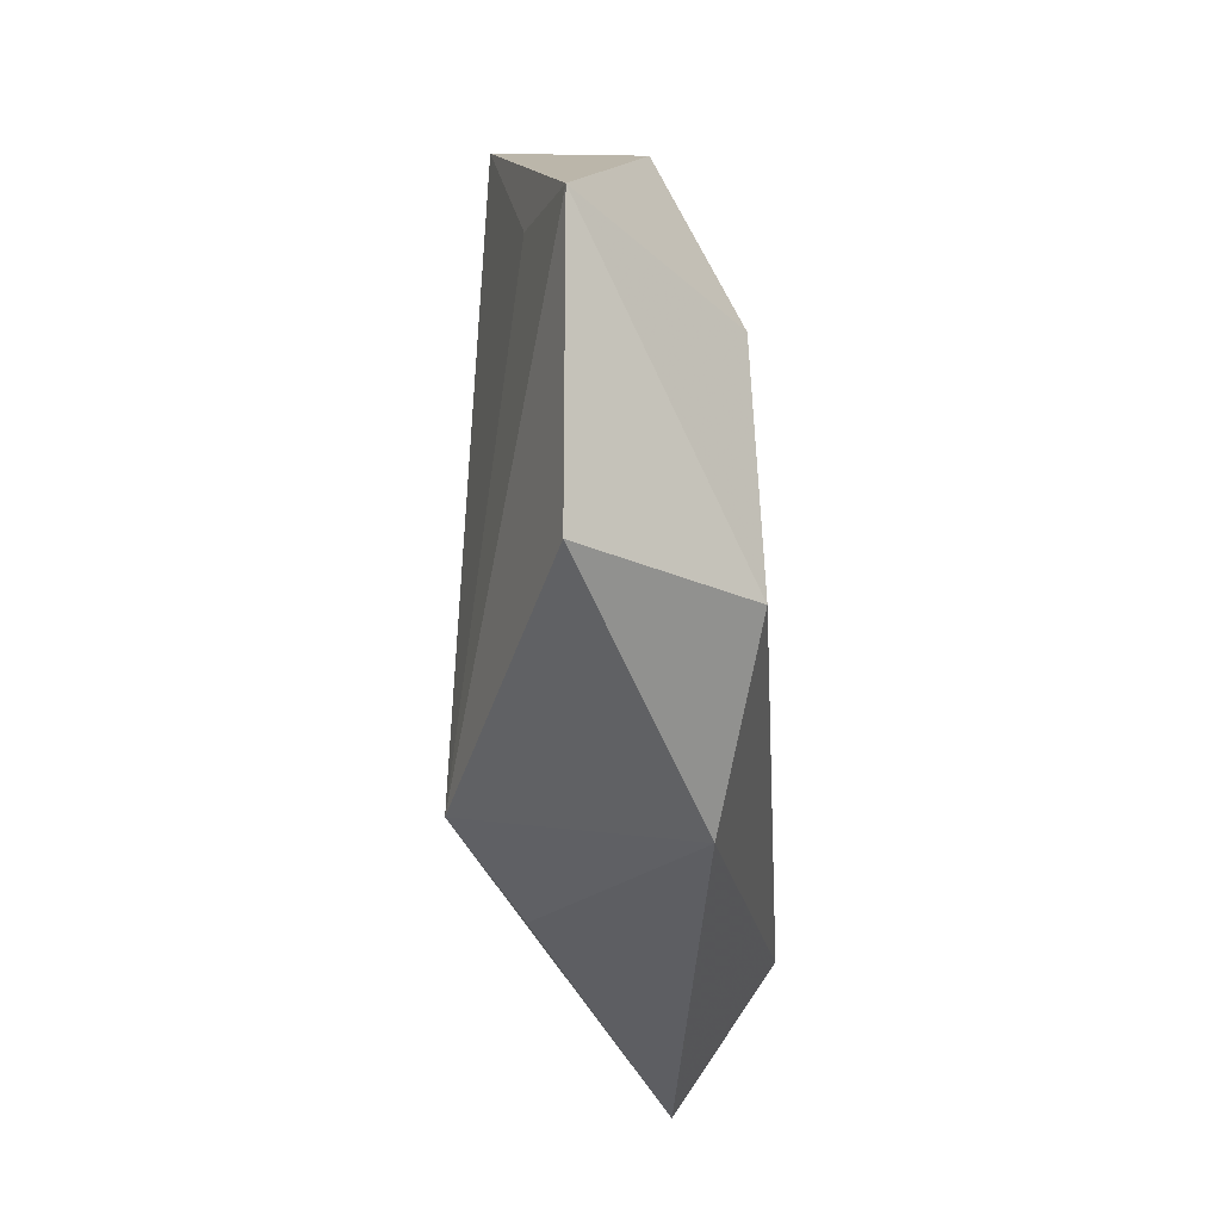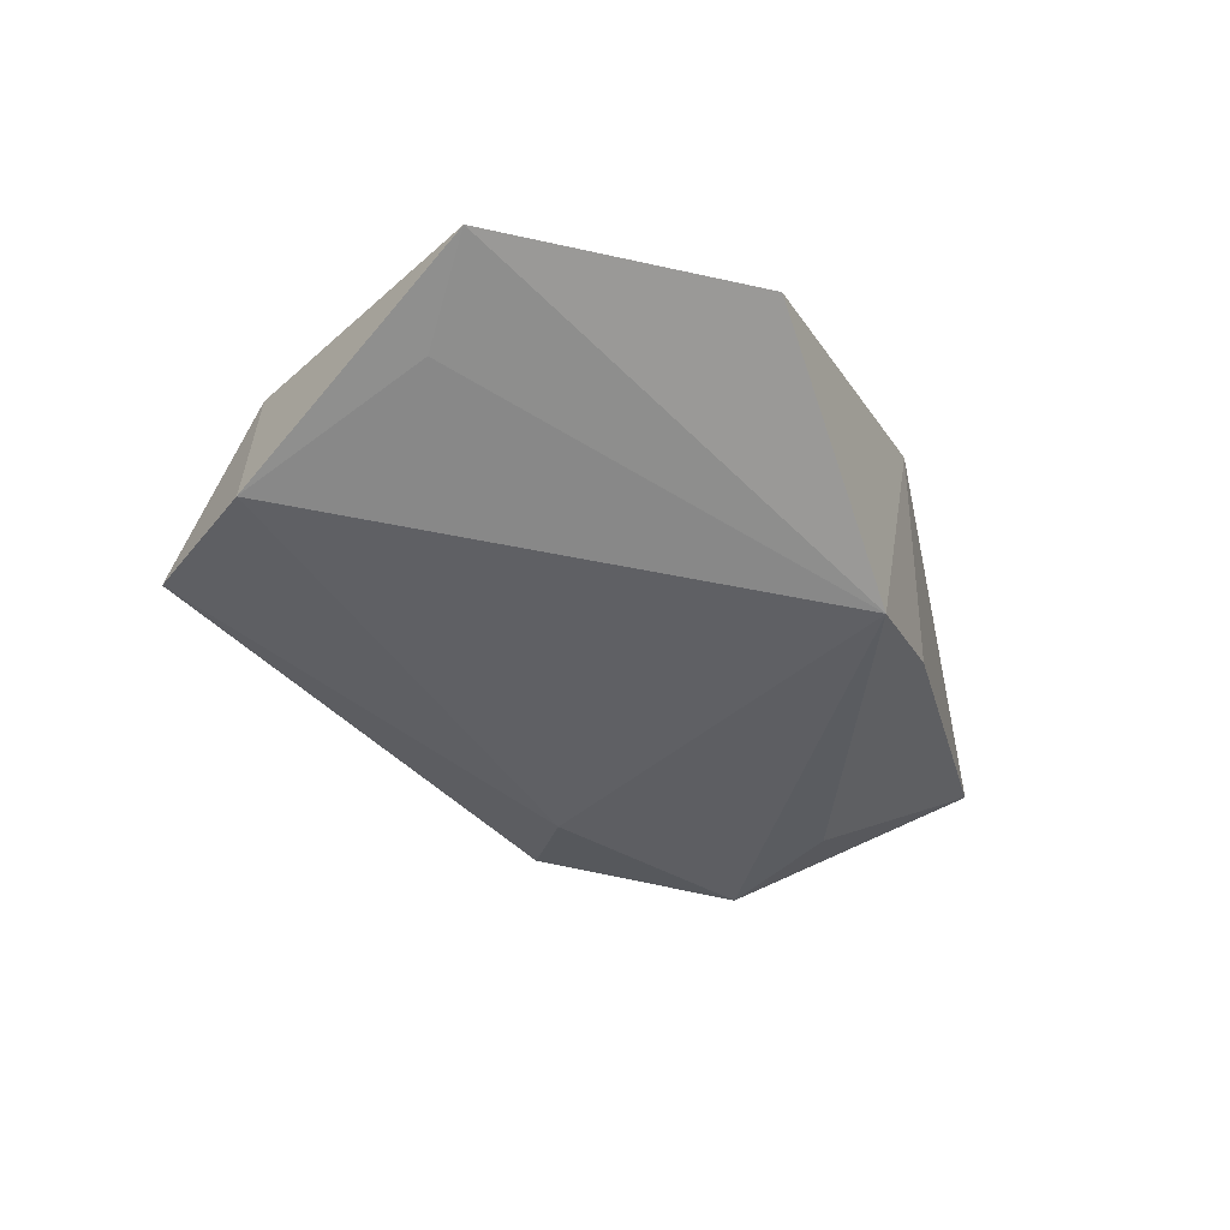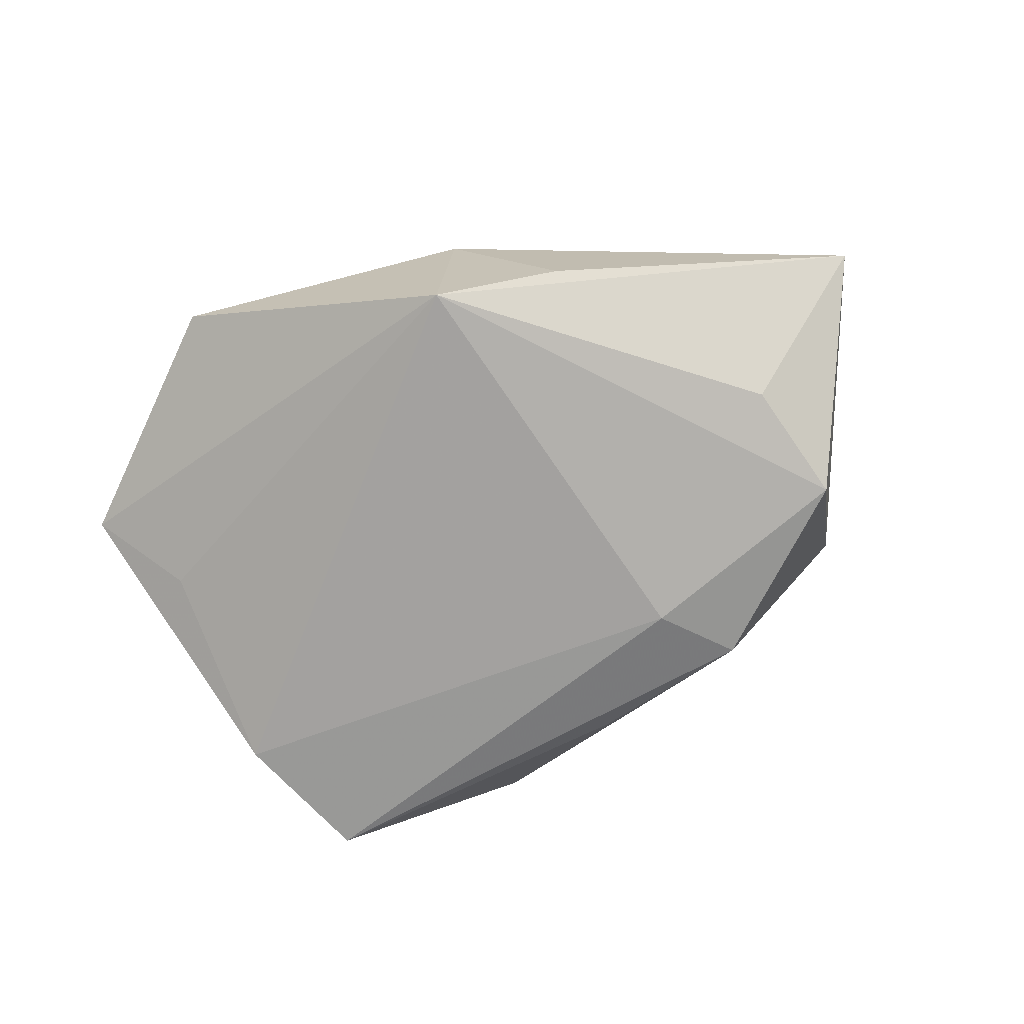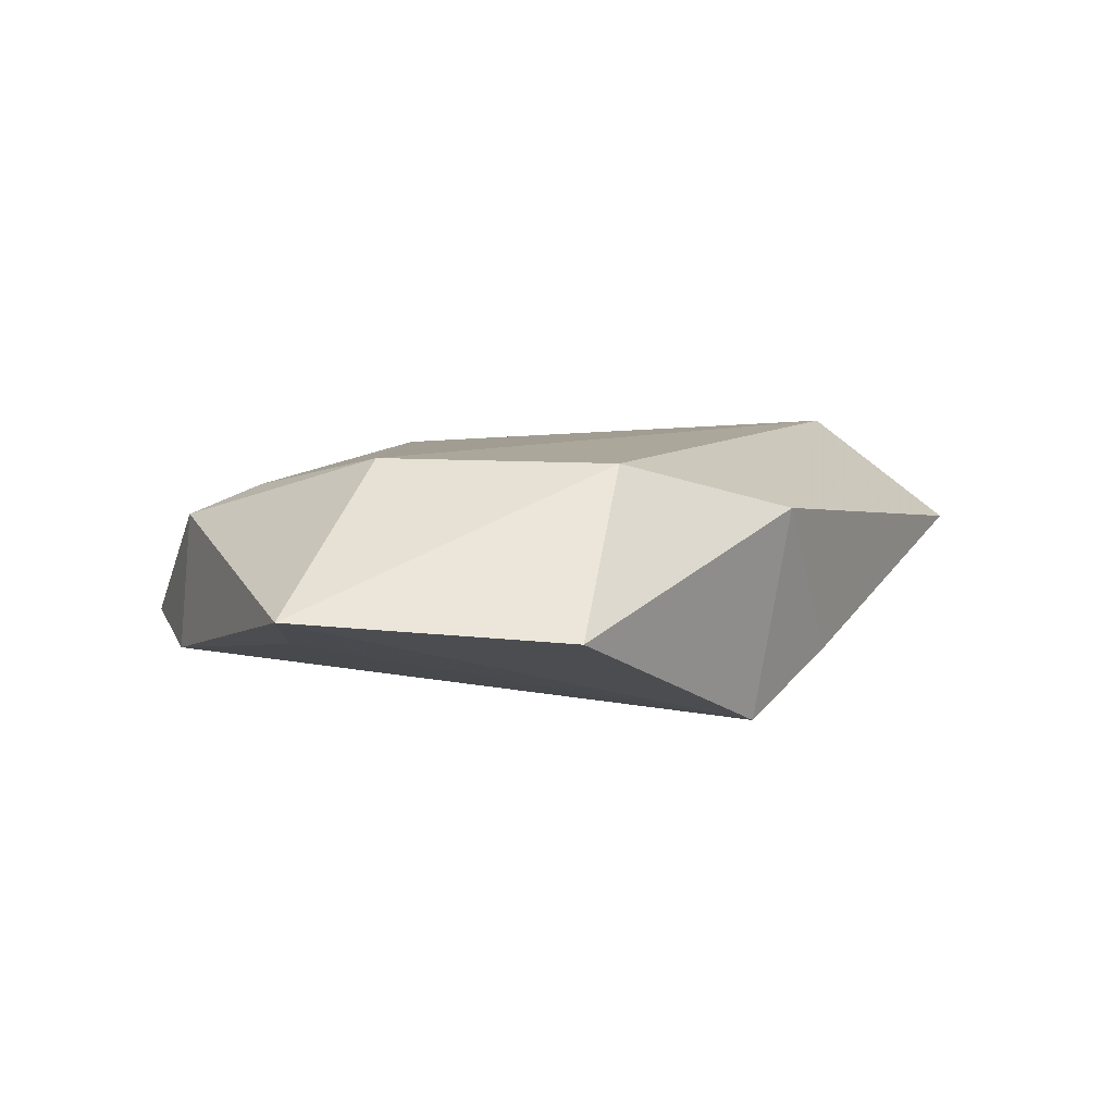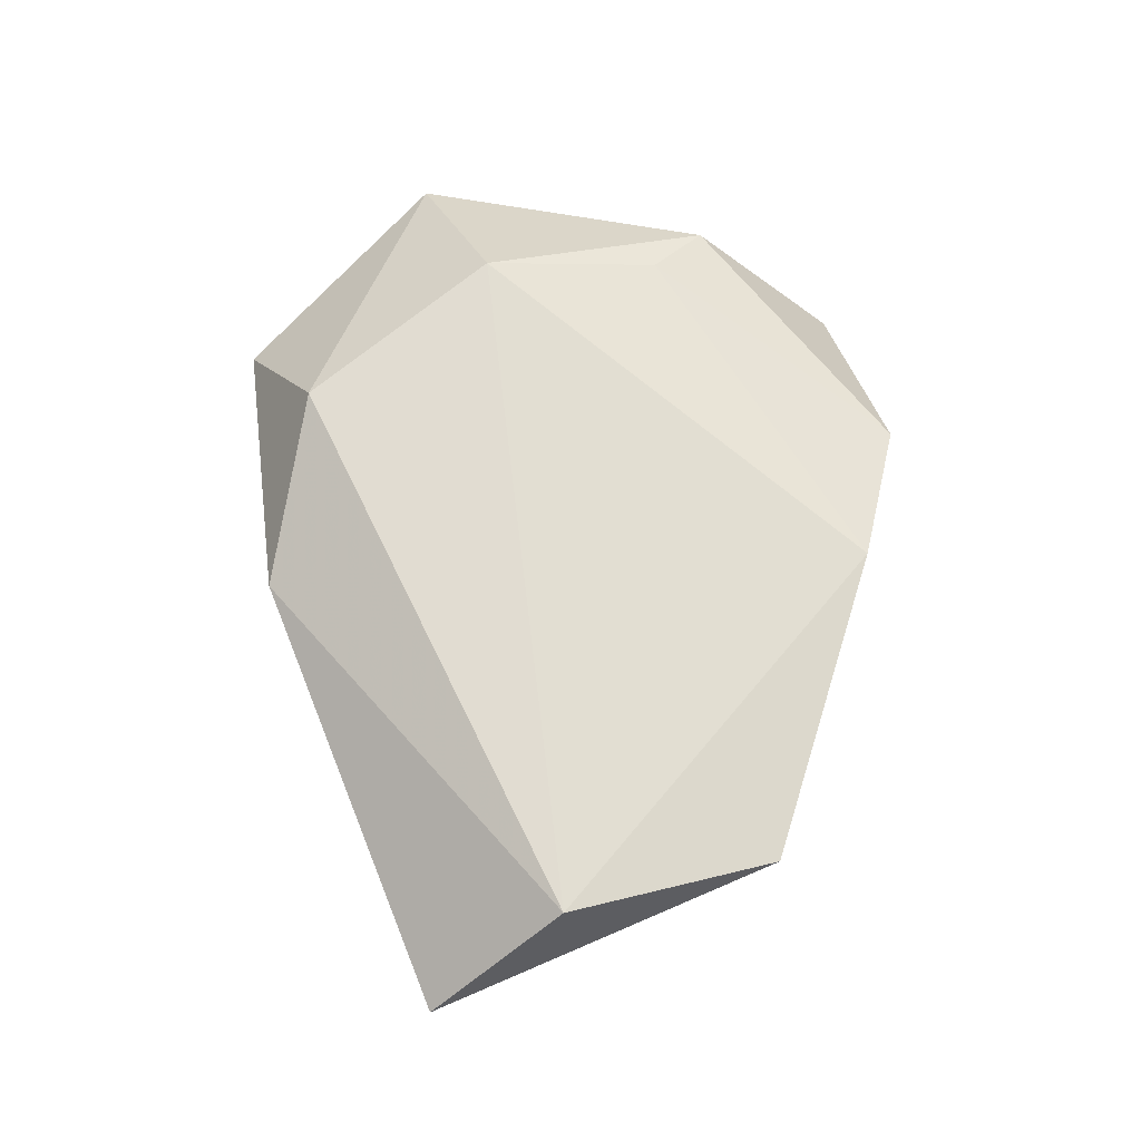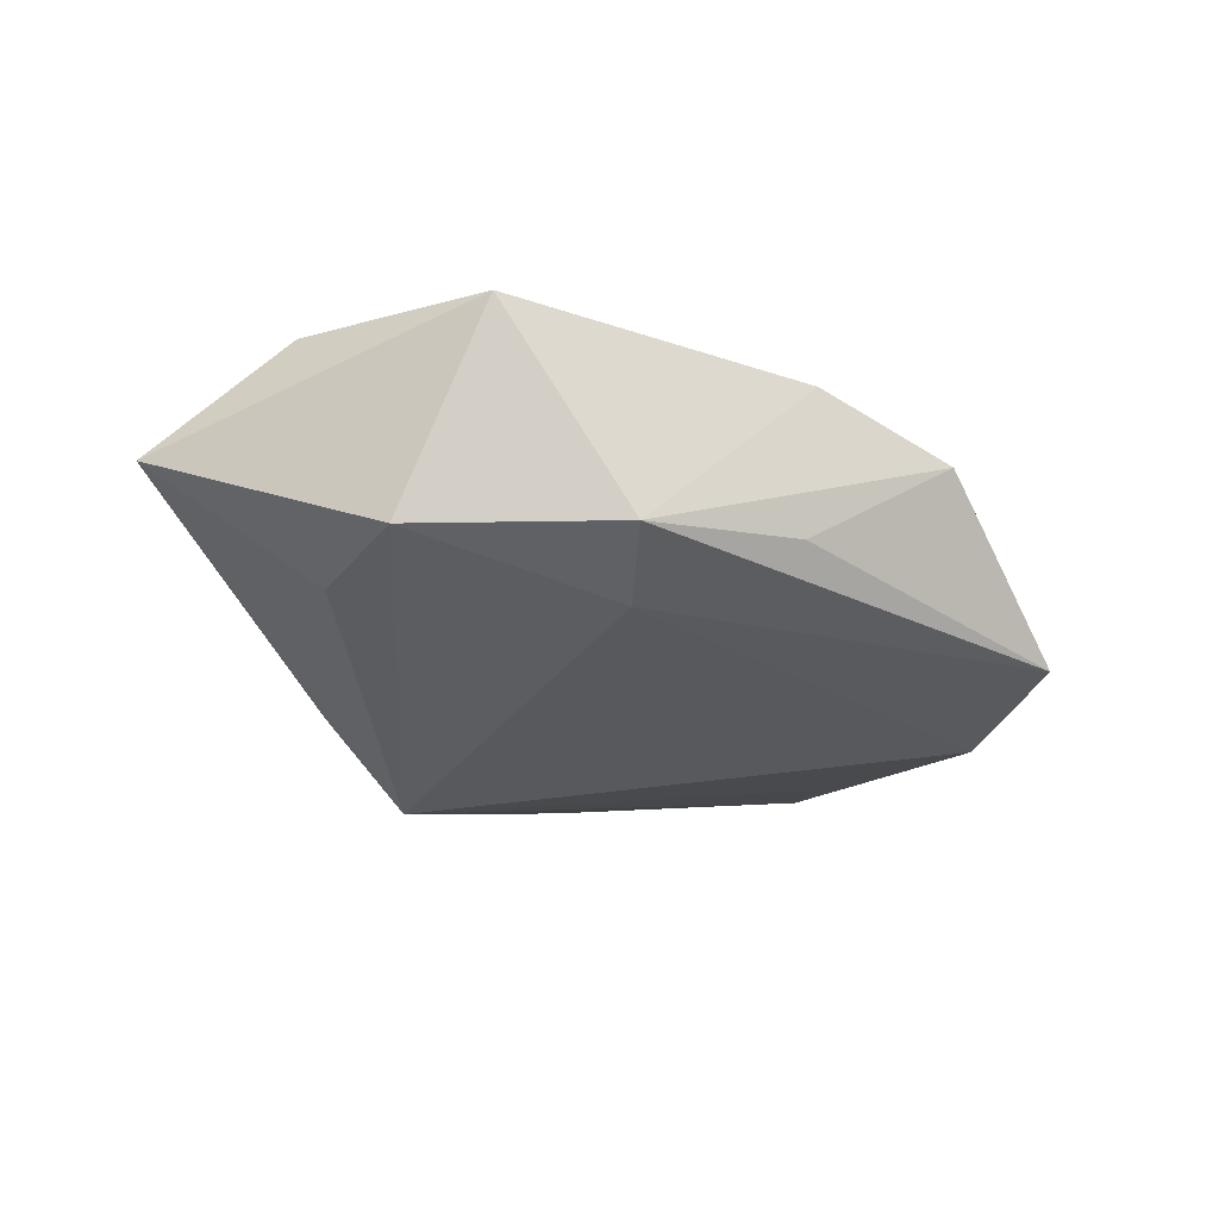
<metadata>
{"format":"obj","ext":"obj","renderer":"f3d","projection":"perspective","resolution":1024,"background":"white","views":[{"elev":-58.9,"azim":-85.4,"up":"+Y"},{"elev":-43.8,"azim":-57.3,"up":"+Z"},{"elev":-77.8,"azim":19.5,"up":"+Z"},{"elev":8.6,"azim":-41.3,"up":"+Z"},{"elev":68.8,"azim":87.9,"up":"+Z"},{"elev":-31.3,"azim":133.8,"up":"+Z"}]}
</metadata>
<code>
v -0.01176 0.03865 0.00611
v -0.03347 0.03412 -0.007597
v 0.003594 0.03076 -0.006486
v -0.01582 -0.02754 0.01362
v 0.02193 0.02544 -0.01049
v 0.03921 0.009377 -0.01175
v -0.03161 -0.007137 0.01368
v 0.004982 -0.03246 0.007764
v -0.02843 -0.03612 -0.002401
v 0.03865 0.02197 0.00949
v 0.05168 -0.01554 0.001186
v 0.03539 -0.004498 -0.01144
v 0.002369 -0.02956 -0.0157
v -0.03306 0.0124 0.009351
v -0.04974 -0.0148 -0.0005993
v 0.04406 -0.001014 0.01293
v 0.004456 0.03408 0.01014
v 0.01664 -0.02695 -0.009925
v -0.03883 0.01826 0.005903
v -0.04014 0.01865 -0.00918
v -0.04176 -0.005236 -0.005093
v 0.01488 0.01761 -0.01366
f 17 7 16
f 15 13 9
f 16 7 4
f 4 15 9
f 7 15 4
f 10 17 16
f 19 15 7
f 6 13 22
f 2 22 20
f 20 22 13
f 20 19 2
f 15 19 20
f 5 10 6
f 6 22 5
f 17 10 5
f 2 3 5
f 5 22 2
f 7 17 14
f 14 19 7
f 12 13 6
f 16 4 8
f 8 4 9
f 9 13 8
f 13 18 8
f 13 15 21
f 21 20 13
f 15 20 21
f 1 14 17
f 19 14 1
f 2 19 1
f 1 3 2
f 17 5 1
f 1 5 3
f 16 8 11
f 11 8 18
f 11 12 6
f 11 18 13
f 13 12 11
f 11 10 16
f 6 10 11

</code>
